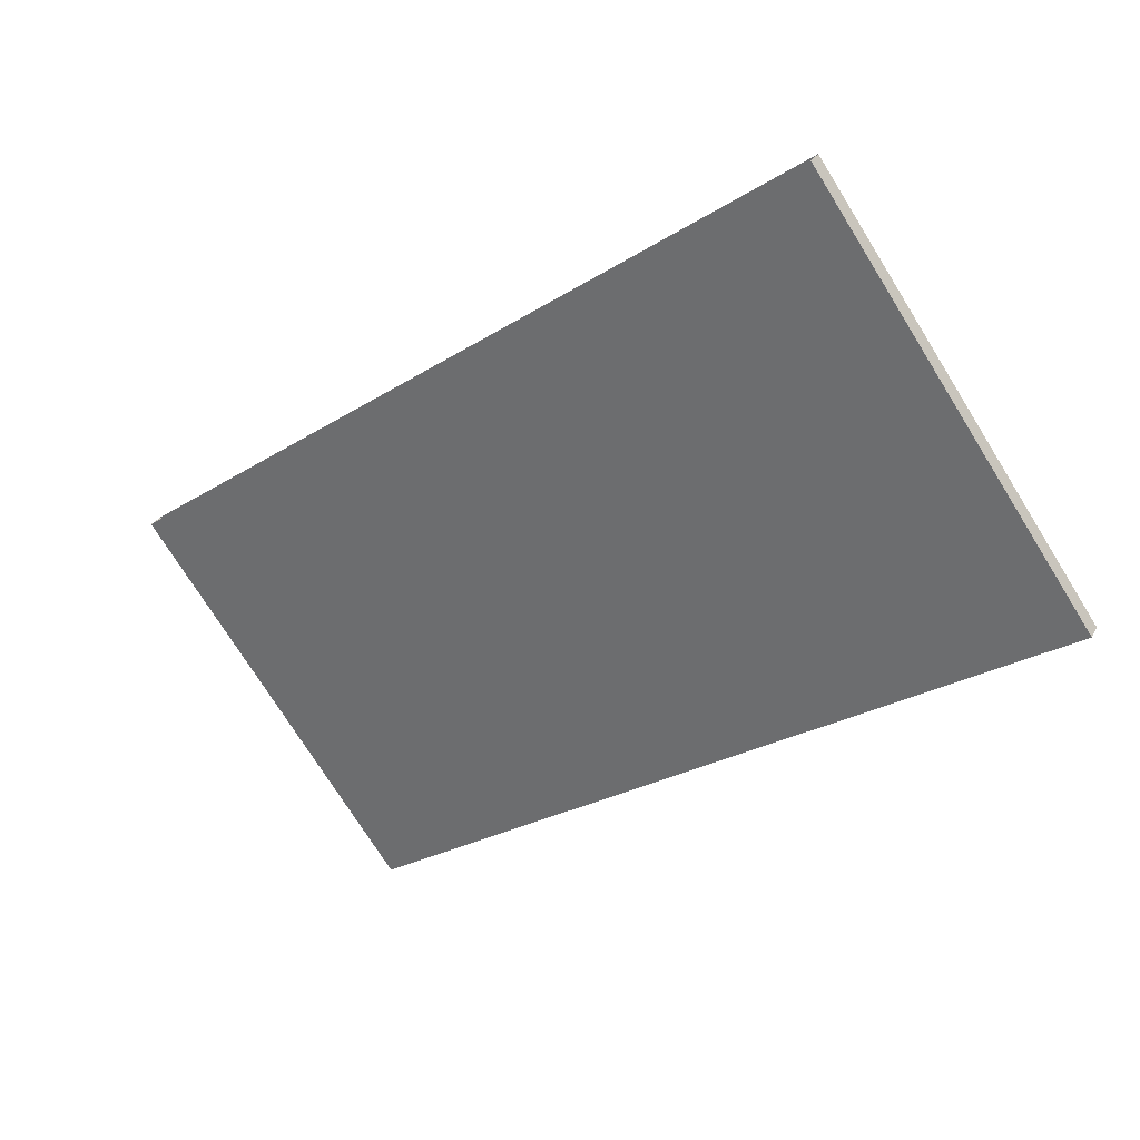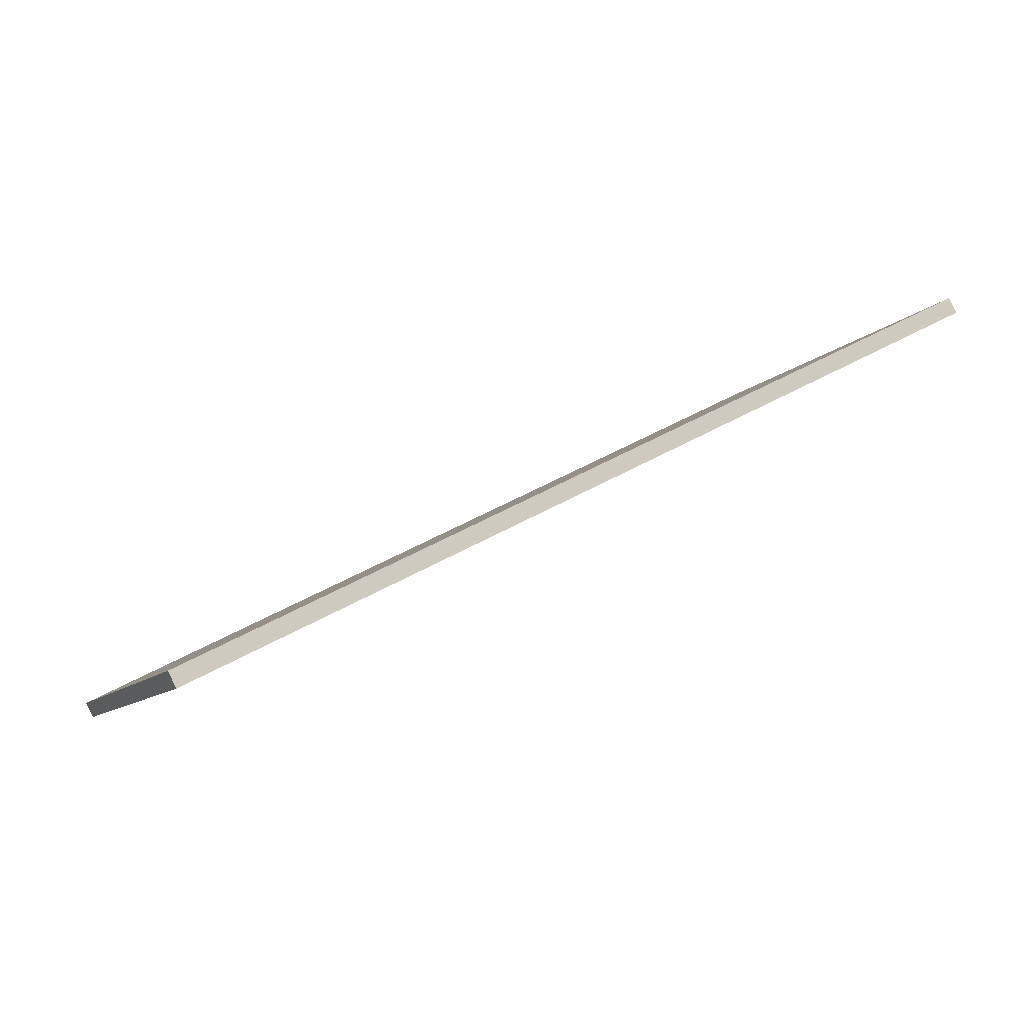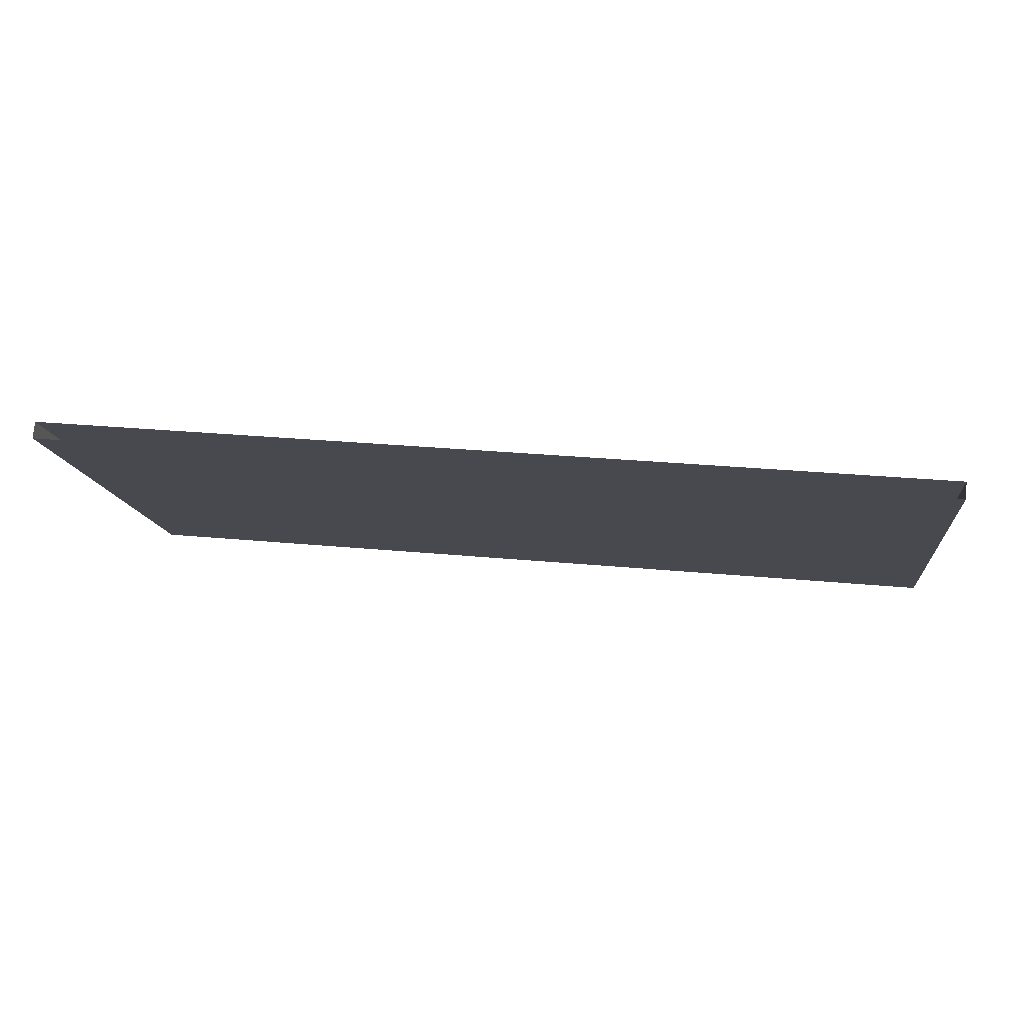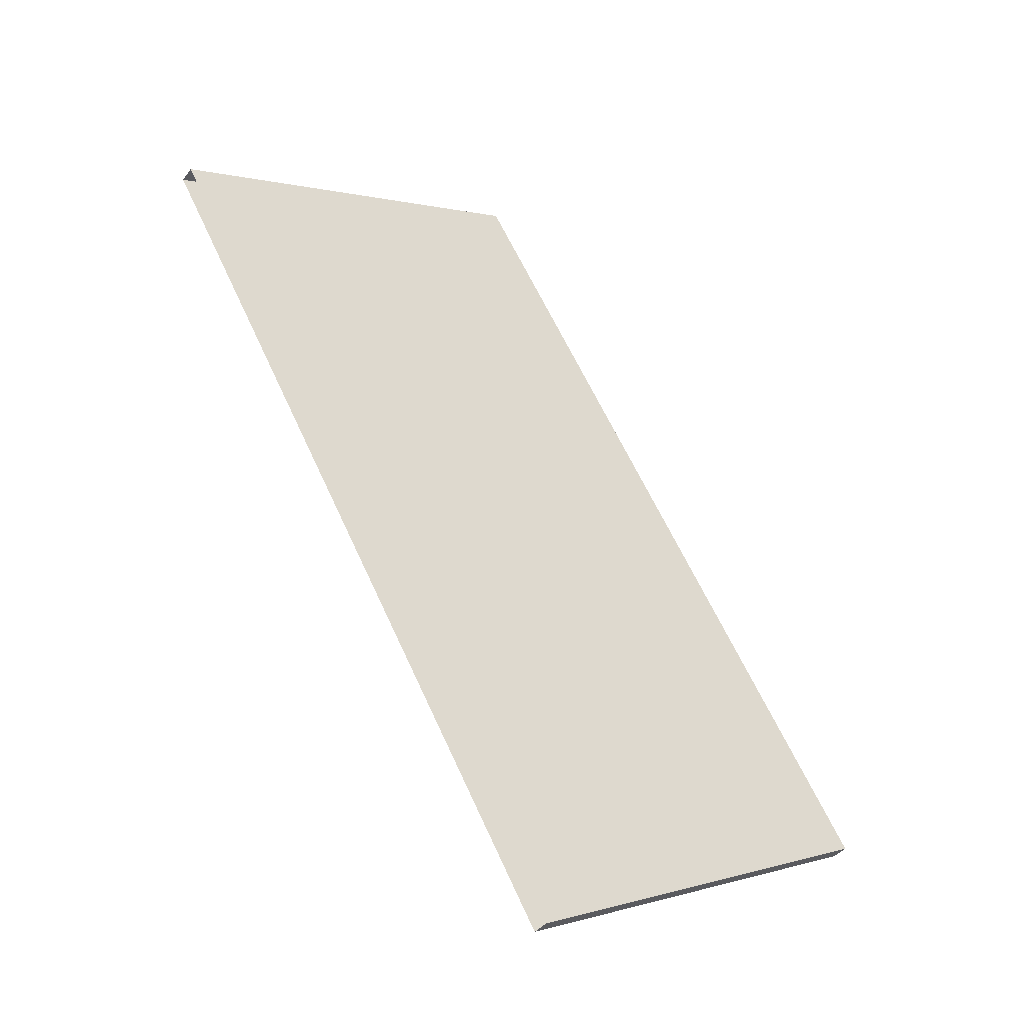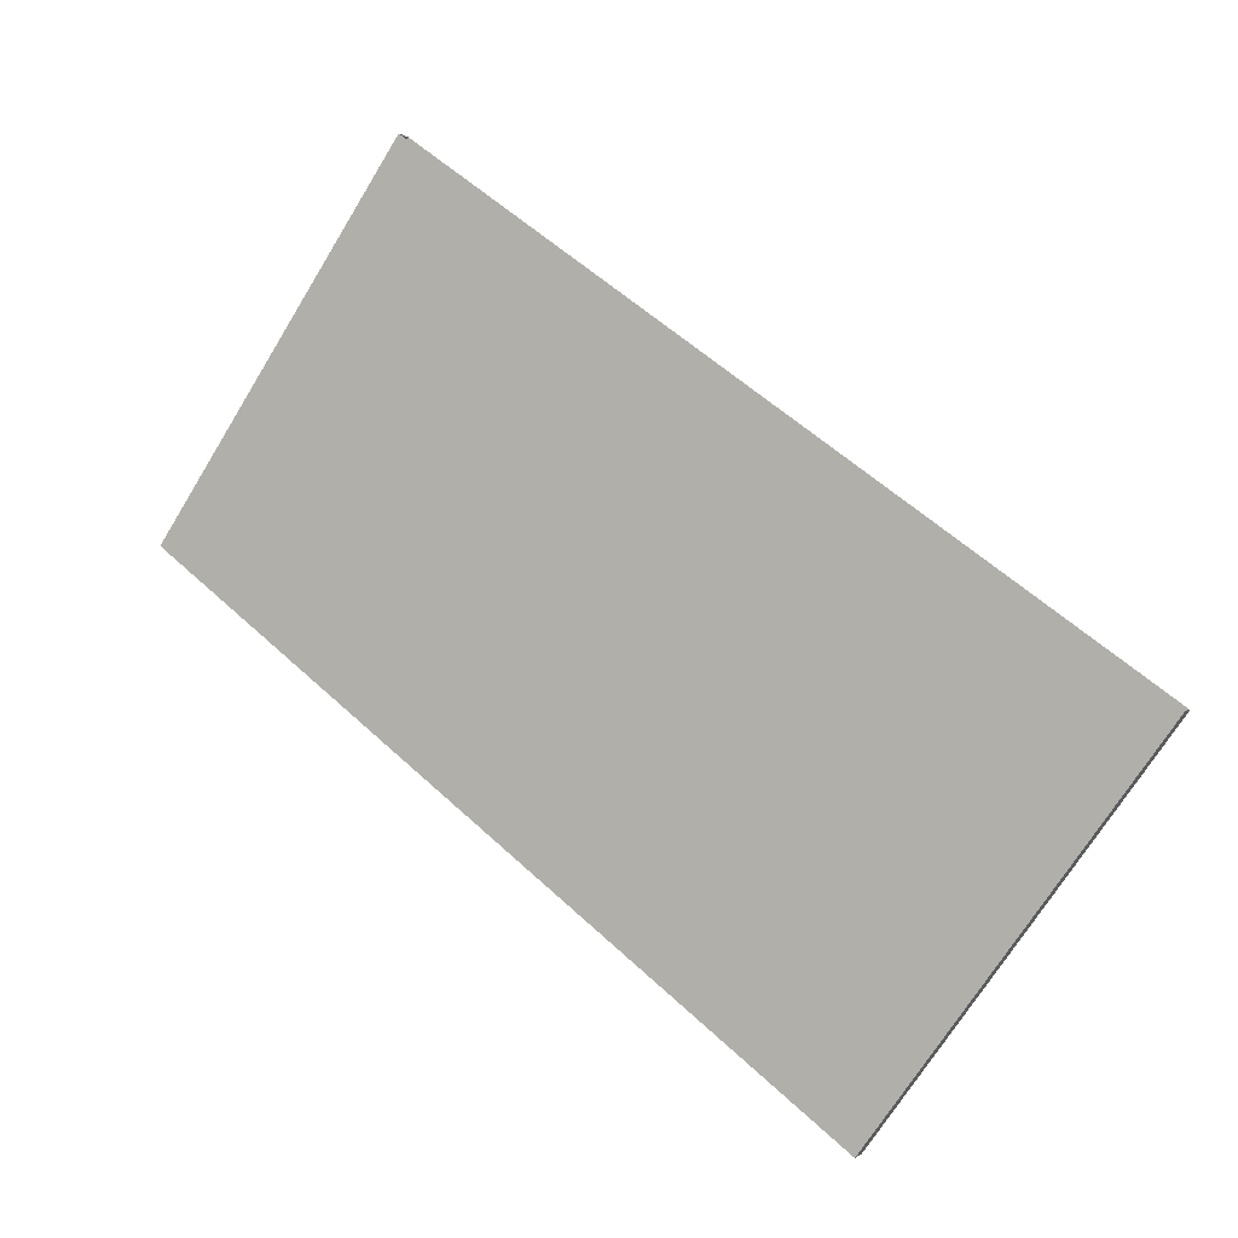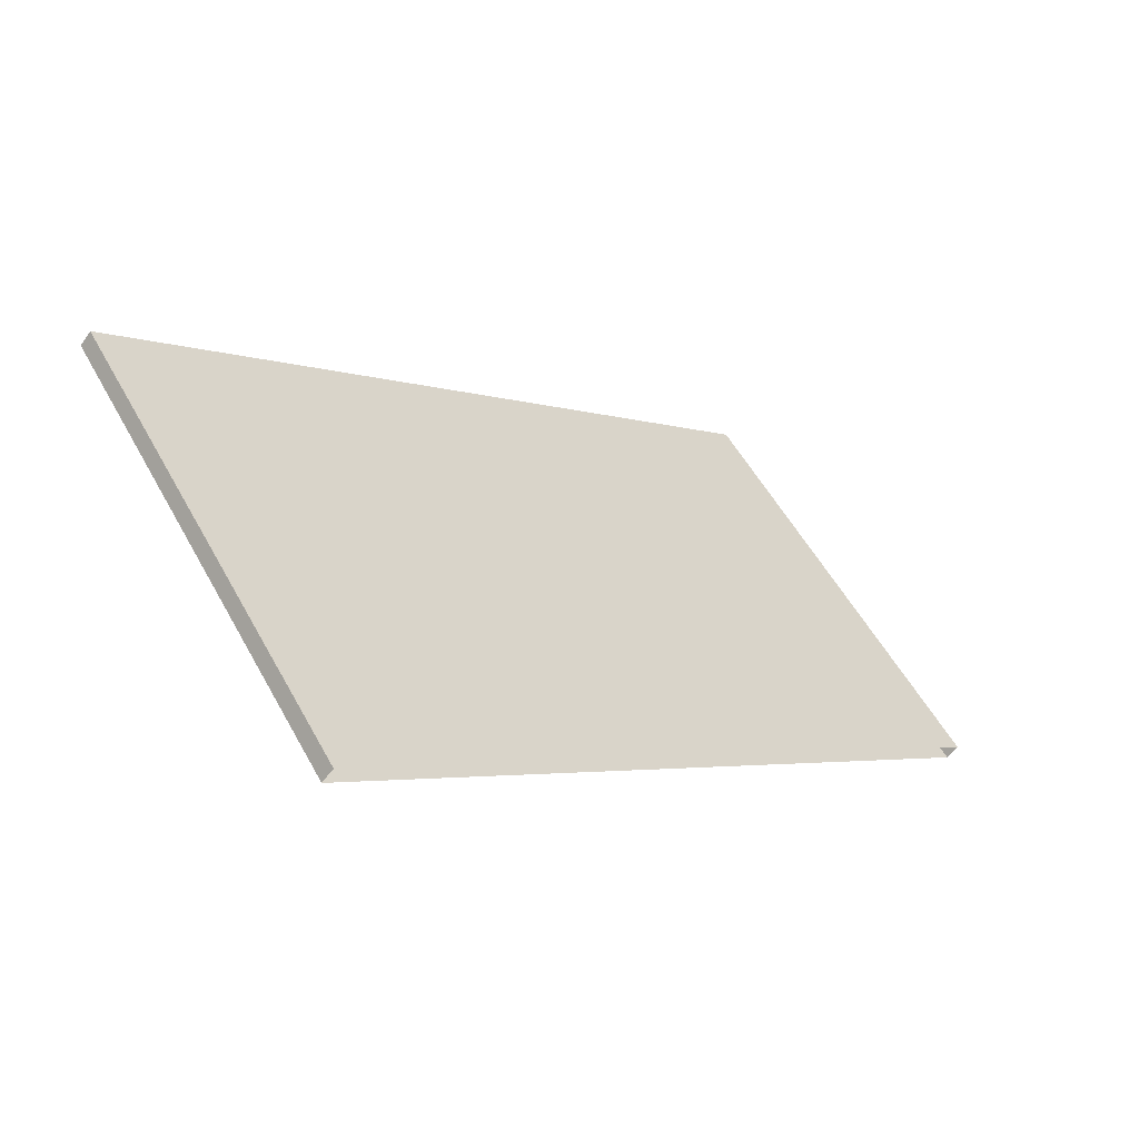
<metadata>
{"format":"obj","ext":"obj","renderer":"f3d","projection":"perspective","resolution":1024,"background":"white","views":[{"elev":-26.6,"azim":44.1,"up":"+Z"},{"elev":45.6,"azim":146.2,"up":"+Y"},{"elev":28.0,"azim":8.3,"up":"+Z"},{"elev":64.2,"azim":65.2,"up":"+Z"},{"elev":58.2,"azim":-136.5,"up":"+Z"},{"elev":-3.6,"azim":-49.3,"up":"+Y"}]}
</metadata>
<code>
o Group2/mesh3/mesh3-geometry#mesh3-geometry
v 0.4278 0.6297 -0.6942
v 0.4278 0.2822 -0.4223
v 0.4278 0.6195 -0.7063
v 0.4278 0.2924 -0.4102
v -0.4147 0.6195 -0.7063
v -0.4147 0.2924 -0.4102
v -0.4147 0.2822 -0.4223
v -0.4147 0.6297 -0.6942
f 1 2 3
f 2 1 4
f 3 2 1
f 4 1 2
f 2 5 3
f 3 5 2
f 5 1 3
f 3 1 5
f 1 6 4
f 4 6 1
f 5 2 7
f 7 2 5
f 1 5 8
f 8 5 1
f 6 1 8
f 8 1 6
f 6 5 7
f 7 5 6
f 5 6 8
f 8 6 5

</code>
